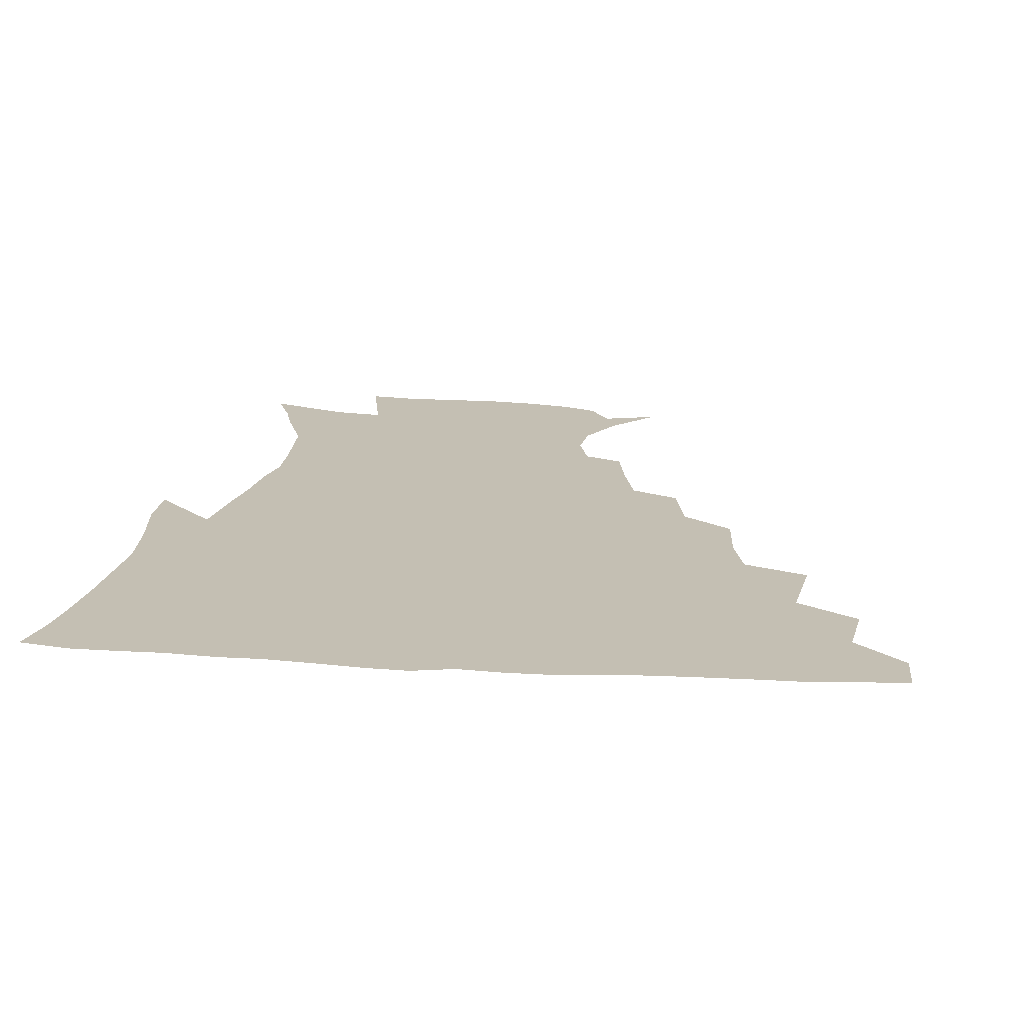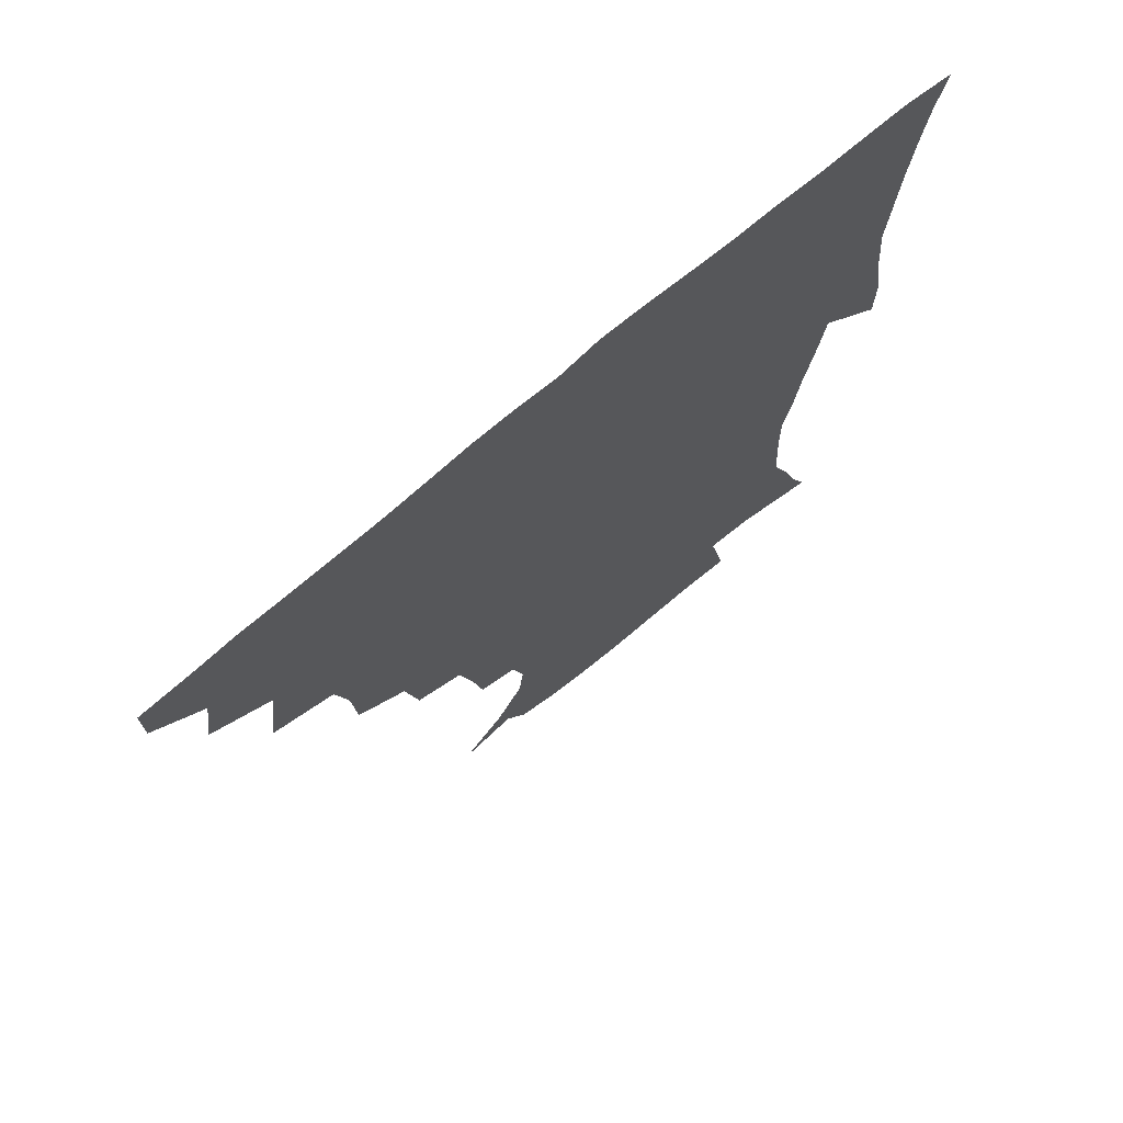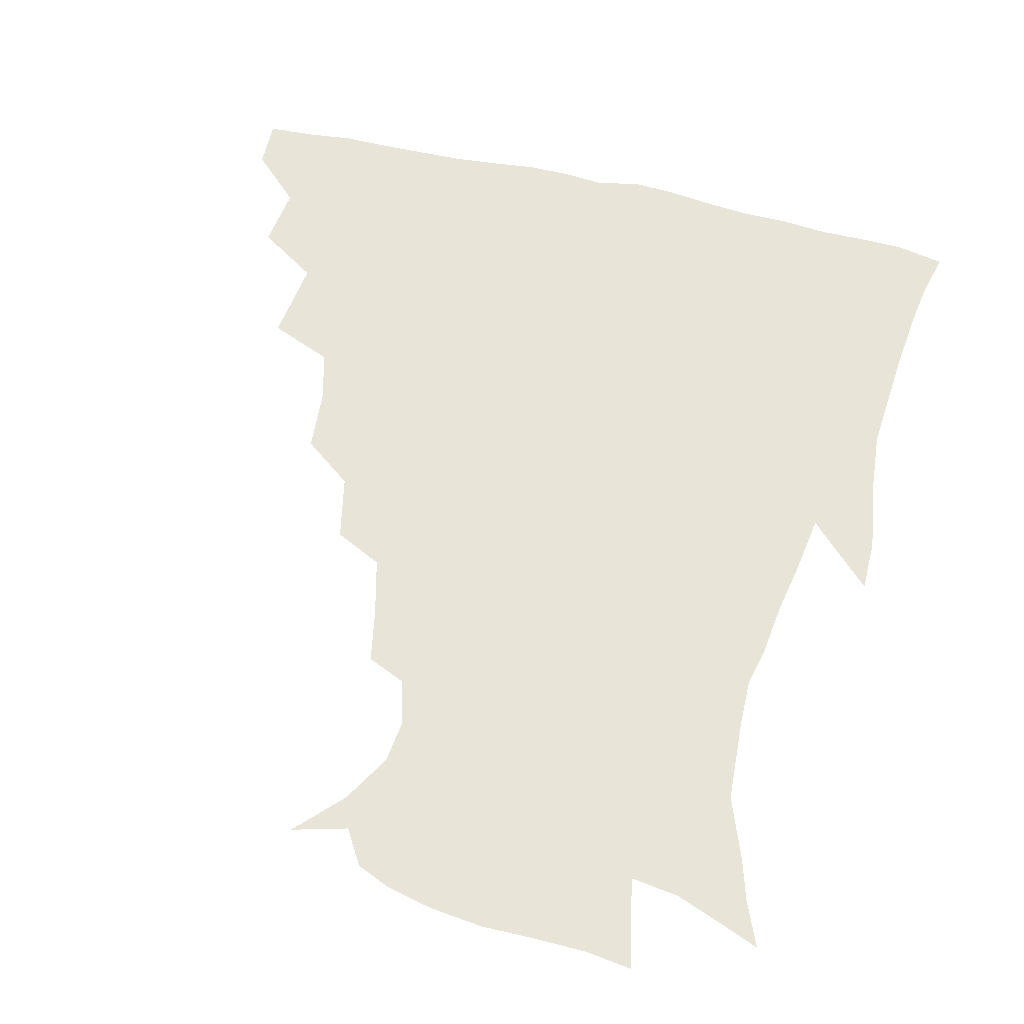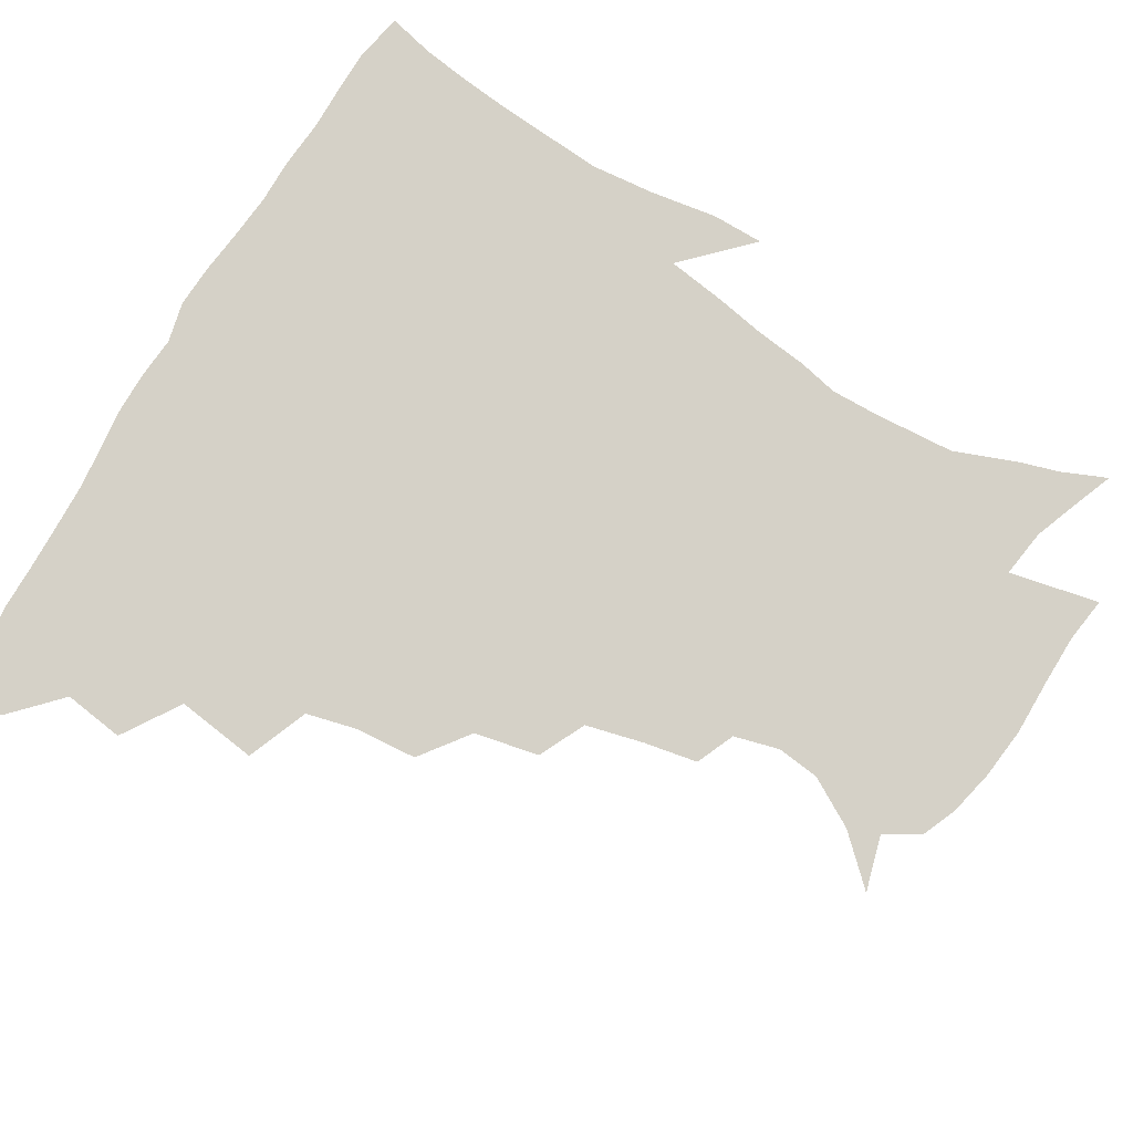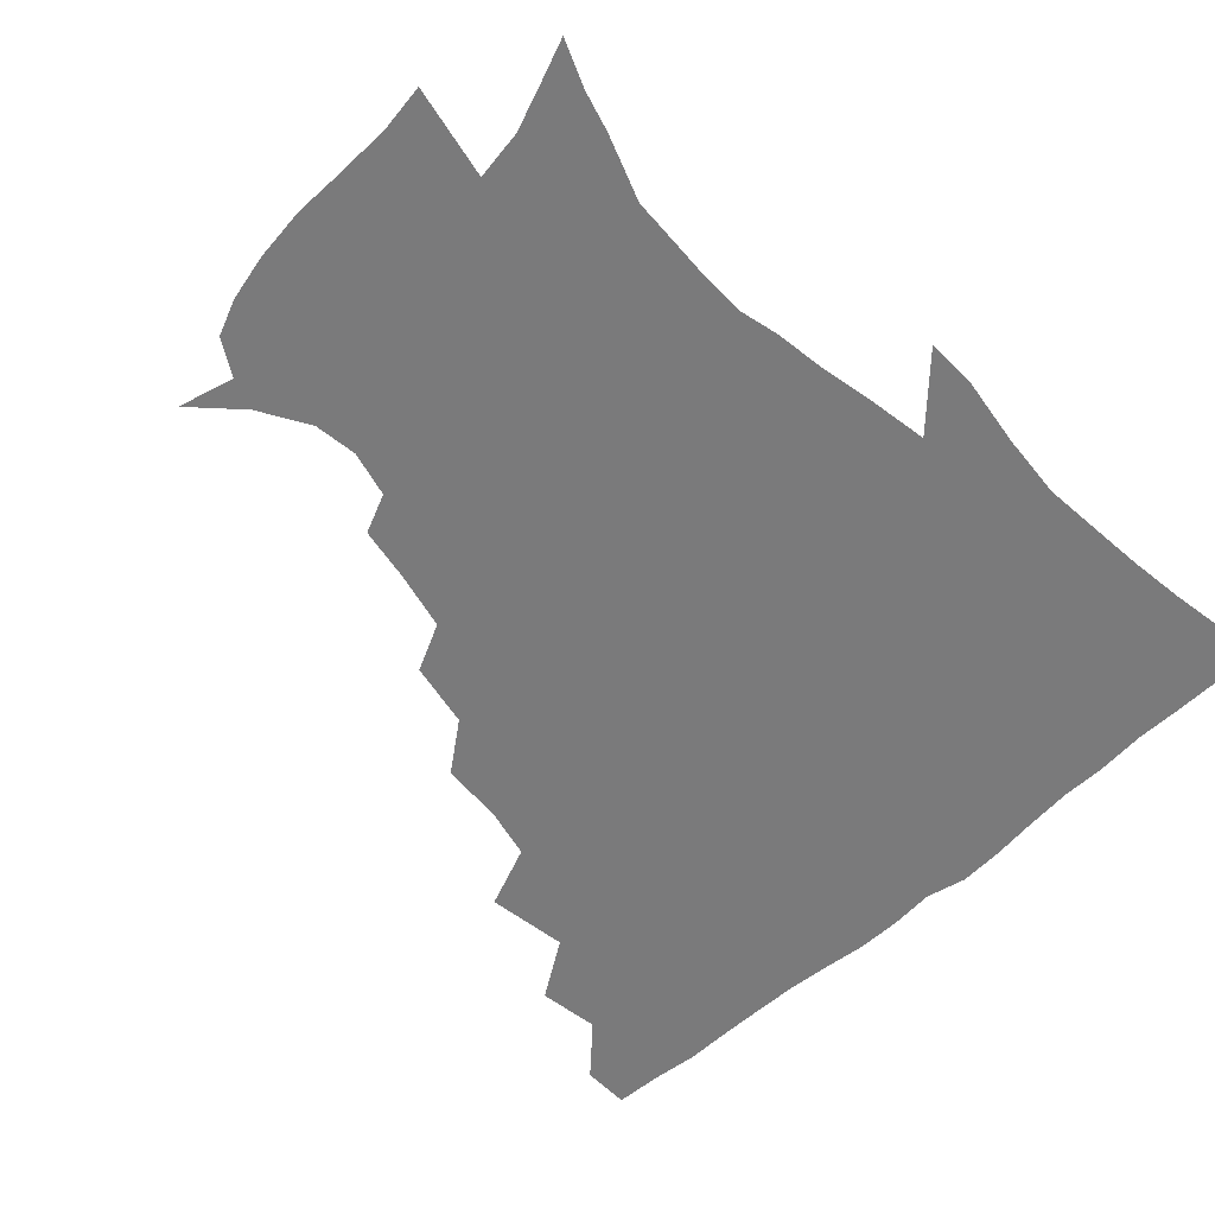
<metadata>
{"format":"obj","ext":"obj","renderer":"f3d","projection":"perspective","resolution":1024,"background":"white","views":[{"elev":17.8,"azim":-173.4,"up":"+Z"},{"elev":72.2,"azim":-40.5,"up":"+Y"},{"elev":60.7,"azim":13.6,"up":"+Z"},{"elev":79.0,"azim":-59.7,"up":"+Z"},{"elev":-58.1,"azim":43.5,"up":"+Z"}]}
</metadata>
<code>
v 436.3 418.6 0
v 436.2 434.5 0
v 449.7 382.5 0
v 452.6 402.9 0
v 453.1 419.5 0
v 451.9 435.3 0
v 465.6 342.4 0
v 469.4 369.5 0
v 470.2 389 0
v 468.7 404.6 0
v 468.1 420.2 0
v 467.3 436.9 0
v 492.1 295.9 0
v 490.7 316.6 0
v 486.5 333.8 0
v 485.9 355.5 0
v 486.5 375 0
v 486 391.1 0
v 484.3 405.8 0
v 483.2 421.2 0
v 482.6 436.8 0
v 513.1 261.6 0
v 508.7 283.3 0
v 505 302 0
v 506.6 330.1 0
v 502 342.3 0
v 502.7 362 0
v 501.5 377.1 0
v 500.4 391.8 0
v 499.5 406.5 0
v 498.8 421 0
v 497.8 436.9 0
v 537 216.2 0
v 533.7 234 0
v 529 253.7 0
v 524.5 275.2 0
v 521.3 293.2 0
v 520.3 314.8 0
v 519.7 334.3 0
v 517 346.9 0
v 517.9 365.2 0
v 516.3 378.6 0
v 515.1 392.8 0
v 514.1 407.2 0
v 513.3 421.8 0
v 512.6 437.3 0
v 527.8 148.8 0
v 542.7 164.3 0
v 552.3 180.8 0
v 554.1 195.2 0
v 550.1 210.4 0
v 546.5 230.4 0
v 542.8 246.4 0
v 539.4 265.3 0
v 536.5 282.1 0
v 535.2 302.9 0
v 533.6 318.7 0
v 532.7 335.5 0
v 532.1 350.8 0
v 531.8 365.8 0
v 530.9 379.6 0
v 529.4 393.5 0
v 528.9 407.6 0
v 527.9 422.4 0
v 527.2 438.5 0
v 546.3 153.7 0
v 558.7 172.8 0
v 562.6 189.7 0
v 561.3 202.4 0
v 558.7 220.9 0
v 556.5 240 0
v 553.5 254.8 0
v 550.8 270.3 0
v 549.3 288.9 0
v 548.1 306.6 0
v 547.4 322.7 0
v 546.8 337.9 0
v 546.2 352.4 0
v 546.8 367.7 0
v 545.7 380.3 0
v 544.5 393.8 0
v 543.7 408 0
v 542.4 423.8 0
v 541.4 440 0
v 553.5 141.9 0
v 562.8 158.2 0
v 570.7 178.3 0
v 571.7 195.1 0
v 571.1 211 0
v 568.6 228.2 0
v 567.1 244.6 0
v 564.8 259.7 0
v 563.3 277.2 0
v 562.4 294.2 0
v 561.2 308.4 0
v 560.7 324.6 0
v 560.6 339.4 0
v 560 352.8 0
v 560.1 367.7 0
v 559.5 380.6 0
v 558.8 394 0
v 558.8 407.6 0
v 557.7 422.2 0
v 555.7 440 0
v 565.1 136.9 0
v 577.7 163.2 0
v 581.6 182.2 0
v 581.4 196 0
v 580.7 217.6 0
v 579.3 229.8 0
v 578.2 246.8 0
v 576.6 262.6 0
v 575.5 279.4 0
v 574.8 296.3 0
v 574.9 312 0
v 573.8 323.9 0
v 574 339.9 0
v 573.9 353.7 0
v 574 367.6 0
v 573.6 380.8 0
v 573.3 394.2 0
v 573 407.8 0
v 571.9 422.5 0
v 570.3 438.7 0
v 580.7 133.3 0
v 590.2 164.3 0
v 592.2 184.1 0
v 592.6 199.2 0
v 590.9 217.3 0
v 590.4 230.3 0
v 589.1 249.6 0
v 588.4 265.8 0
v 588.1 281.3 0
v 587.5 296.4 0
v 587.6 313.4 0
v 587.8 327.2 0
v 588 341.8 0
v 588 354.8 0
v 588.2 368.1 0
v 588.2 381.3 0
v 588 394.4 0
v 587.4 407.9 0
v 585.9 423.5 0
v 583.9 441.7 0
v 598.2 131.2 0
v 602.6 164.6 0
v 603.1 185.3 0
v 603 204.5 0
v 602.3 218.2 0
v 601.9 234 0
v 600.7 250.7 0
v 600.1 266.2 0
v 600.3 282.1 0
v 600.3 297.8 0
v 600.4 313.4 0
v 600.9 326.6 0
v 601.1 341.2 0
v 601.4 354.2 0
v 601.9 368.3 0
v 602.3 381.6 0
v 602.2 394.7 0
v 601.4 408.8 0
v 600.3 423.6 0
v 597.9 440.9 0
v 616.4 131.2 0
v 615.3 164.4 0
v 614.4 185.3 0
v 613.8 201.3 0
v 613 218.4 0
v 612.5 236.2 0
v 612.1 252.6 0
v 612.5 265.6 0
v 612.3 282.5 0
v 612.8 297.4 0
v 613.1 313 0
v 613.9 327.9 0
v 614.3 341.2 0
v 614.9 355 0
v 615.6 368.4 0
v 616.2 381.9 0
v 616.4 394.9 0
v 616.3 408.4 0
v 614.8 423.5 0
v 613 439.1 0
v 633.6 130.9 0
v 628.8 161.6 0
v 626 182.7 0
v 624.7 199.8 0
v 623.6 218.3 0
v 623.2 235.4 0
v 623.3 249.9 0
v 624.1 265.5 0
v 624.6 280.1 0
v 625.2 295.5 0
v 625.9 310.3 0
v 626.4 327 0
v 627.3 341.2 0
v 628 354.4 0
v 628.9 368.6 0
v 629.8 381.9 0
v 630.3 394.9 0
v 630.7 408.3 0
v 630.5 422.3 0
v 628.7 437.5 0
v 648.9 128.7 0
v 642.6 159 0
v 638.1 180.2 0
v 635.5 198.8 0
v 634.1 216.3 0
v 633.7 233.1 0
v 634.5 246.4 0
v 635 263.8 0
v 636.5 277.6 0
v 637.5 292.9 0
v 638.6 307.7 0
v 638.9 324.9 0
v 639.6 340.8 0
v 641.1 353.2 0
v 642.1 366.8 0
v 643.2 381.6 0
v 644.8 395.3 0
v 645.5 407.9 0
v 645.4 421.5 0
v 643.5 437.4 0
v 658.9 156.6 0
v 651.6 175.7 0
v 647.8 193.1 0
v 644.7 212.4 0
v 644.5 227.7 0
v 645.4 241.4 0
v 646.1 257.6 0
v 647.7 273.3 0
v 649 290.1 0
v 650.5 306.8 0
v 651.9 321.7 0
v 652.4 337.5 0
v 653.5 352.6 0
v 654.9 366.4 0
v 656.3 380.9 0
v 657.8 394.3 0
v 658.9 407.6 0
v 659.8 421.3 0
v 660 435.9 0
v 674.3 150.6 0
v 665 170.9 0
v 659.6 188.6 0
v 656.2 205.1 0
v 655.3 220.6 0
v 655.4 235.6 0
v 656.8 249.8 0
v 658.3 267.1 0
v 660.3 284 0
v 662.7 300.5 0
v 664.7 317 0
v 665.1 333.4 0
v 665.6 350.1 0
v 666.8 365.9 0
v 669 379.3 0
v 670.7 393.6 0
v 672.5 406.6 0
v 673.9 420.3 0
v 674.8 436 0
v 687.4 145.4 0
v 681 160.6 0
v 677.1 173.8 0
v 669.2 194.9 0
v 668.5 206.7 0
v 667.6 221.8 0
v 667.4 238.6 0
v 670.4 251.8 0
v 672.7 269.3 0
v 676 286.9 0
v 679 306.6 0
v 678.3 325.8 0
v 679.2 342.1 0
v 680.1 358.9 0
v 681.6 375.3 0
v 683.3 391.3 0
v 686 405.1 0
v 687.8 418.9 0
v 689.9 435.7 0
v 700.5 285.1 0
v 700.6 302.6 0
v 697.1 325.2 0
v 695.2 346.8 0
v 696.6 364.5 0
v 698 383.1 0
v 700.1 401.4 0
v 702.5 417.2 0
v 706.3 432.3 0
f 4 5 1
f 1 5 2
f 5 6 2
f 8 9 3
f 3 9 4
f 9 10 4
f 4 10 5
f 10 11 5
f 5 11 6
f 11 12 6
f 15 16 7
f 7 16 8
f 16 17 8
f 8 17 9
f 17 18 9
f 9 18 10
f 18 19 10
f 10 19 11
f 19 20 11
f 11 20 12
f 20 21 12
f 23 24 13
f 13 24 14
f 24 25 14
f 14 25 15
f 25 26 15
f 15 26 16
f 26 27 16
f 16 27 17
f 27 28 17
f 17 28 18
f 28 29 18
f 18 29 19
f 29 30 19
f 19 30 20
f 30 31 20
f 20 31 21
f 31 32 21
f 35 36 22
f 22 36 23
f 36 37 23
f 23 37 24
f 37 38 24
f 24 38 25
f 38 39 25
f 25 39 26
f 39 40 26
f 26 40 27
f 40 41 27
f 27 41 28
f 41 42 28
f 28 42 29
f 42 43 29
f 29 43 30
f 43 44 30
f 30 44 31
f 44 45 31
f 31 45 32
f 45 46 32
f 51 52 33
f 33 52 34
f 52 53 34
f 34 53 35
f 53 54 35
f 35 54 36
f 54 55 36
f 36 55 37
f 55 56 37
f 37 56 38
f 56 57 38
f 38 57 39
f 57 58 39
f 39 58 40
f 58 59 40
f 40 59 41
f 59 60 41
f 41 60 42
f 60 61 42
f 42 61 43
f 61 62 43
f 43 62 44
f 62 63 44
f 44 63 45
f 63 64 45
f 45 64 46
f 64 65 46
f 47 66 48
f 66 67 48
f 48 67 49
f 67 68 49
f 49 68 50
f 68 69 50
f 50 69 51
f 69 70 51
f 51 70 52
f 70 71 52
f 52 71 53
f 71 72 53
f 53 72 54
f 72 73 54
f 54 73 55
f 73 74 55
f 55 74 56
f 74 75 56
f 56 75 57
f 75 76 57
f 57 76 58
f 76 77 58
f 58 77 59
f 77 78 59
f 59 78 60
f 78 79 60
f 60 79 61
f 79 80 61
f 61 80 62
f 80 81 62
f 62 81 63
f 81 82 63
f 63 82 64
f 82 83 64
f 64 83 65
f 83 84 65
f 85 86 66
f 66 86 67
f 86 87 67
f 67 87 68
f 87 88 68
f 68 88 69
f 88 89 69
f 69 89 70
f 89 90 70
f 70 90 71
f 90 91 71
f 71 91 72
f 91 92 72
f 72 92 73
f 92 93 73
f 73 93 74
f 93 94 74
f 74 94 75
f 94 95 75
f 75 95 76
f 95 96 76
f 76 96 77
f 96 97 77
f 77 97 78
f 97 98 78
f 78 98 79
f 98 99 79
f 79 99 80
f 99 100 80
f 80 100 81
f 100 101 81
f 81 101 82
f 101 102 82
f 82 102 83
f 102 103 83
f 83 103 84
f 103 104 84
f 85 105 86
f 105 106 86
f 86 106 87
f 106 107 87
f 87 107 88
f 107 108 88
f 88 108 89
f 108 109 89
f 89 109 90
f 109 110 90
f 90 110 91
f 110 111 91
f 91 111 92
f 111 112 92
f 92 112 93
f 112 113 93
f 93 113 94
f 113 114 94
f 94 114 95
f 114 115 95
f 95 115 96
f 115 116 96
f 96 116 97
f 116 117 97
f 97 117 98
f 117 118 98
f 98 118 99
f 118 119 99
f 99 119 100
f 119 120 100
f 100 120 101
f 120 121 101
f 101 121 102
f 121 122 102
f 102 122 103
f 122 123 103
f 103 123 104
f 123 124 104
f 105 125 106
f 125 126 106
f 106 126 107
f 126 127 107
f 107 127 108
f 127 128 108
f 108 128 109
f 128 129 109
f 109 129 110
f 129 130 110
f 110 130 111
f 130 131 111
f 111 131 112
f 131 132 112
f 112 132 113
f 132 133 113
f 113 133 114
f 133 134 114
f 114 134 115
f 134 135 115
f 115 135 116
f 135 136 116
f 116 136 117
f 136 137 117
f 117 137 118
f 137 138 118
f 118 138 119
f 138 139 119
f 119 139 120
f 139 140 120
f 120 140 121
f 140 141 121
f 121 141 122
f 141 142 122
f 122 142 123
f 142 143 123
f 123 143 124
f 143 144 124
f 125 145 126
f 145 146 126
f 126 146 127
f 146 147 127
f 127 147 128
f 147 148 128
f 128 148 129
f 148 149 129
f 129 149 130
f 149 150 130
f 130 150 131
f 150 151 131
f 131 151 132
f 151 152 132
f 132 152 133
f 152 153 133
f 133 153 134
f 153 154 134
f 134 154 135
f 154 155 135
f 135 155 136
f 155 156 136
f 136 156 137
f 156 157 137
f 137 157 138
f 157 158 138
f 138 158 139
f 158 159 139
f 139 159 140
f 159 160 140
f 140 160 141
f 160 161 141
f 141 161 142
f 161 162 142
f 142 162 143
f 162 163 143
f 143 163 144
f 163 164 144
f 145 165 146
f 165 166 146
f 146 166 147
f 166 167 147
f 147 167 148
f 167 168 148
f 148 168 149
f 168 169 149
f 149 169 150
f 169 170 150
f 150 170 151
f 170 171 151
f 151 171 152
f 171 172 152
f 152 172 153
f 172 173 153
f 153 173 154
f 173 174 154
f 154 174 155
f 174 175 155
f 155 175 156
f 175 176 156
f 156 176 157
f 176 177 157
f 157 177 158
f 177 178 158
f 158 178 159
f 178 179 159
f 159 179 160
f 179 180 160
f 160 180 161
f 180 181 161
f 161 181 162
f 181 182 162
f 162 182 163
f 182 183 163
f 163 183 164
f 183 184 164
f 165 185 166
f 185 186 166
f 166 186 167
f 186 187 167
f 167 187 168
f 187 188 168
f 168 188 169
f 188 189 169
f 169 189 170
f 189 190 170
f 170 190 171
f 190 191 171
f 171 191 172
f 191 192 172
f 172 192 173
f 192 193 173
f 173 193 174
f 193 194 174
f 174 194 175
f 194 195 175
f 175 195 176
f 195 196 176
f 176 196 177
f 196 197 177
f 177 197 178
f 197 198 178
f 178 198 179
f 198 199 179
f 179 199 180
f 199 200 180
f 180 200 181
f 200 201 181
f 181 201 182
f 201 202 182
f 182 202 183
f 202 203 183
f 183 203 184
f 203 204 184
f 185 205 186
f 205 206 186
f 186 206 187
f 206 207 187
f 187 207 188
f 207 208 188
f 188 208 189
f 208 209 189
f 189 209 190
f 209 210 190
f 190 210 191
f 210 211 191
f 191 211 192
f 211 212 192
f 192 212 193
f 212 213 193
f 193 213 194
f 213 214 194
f 194 214 195
f 214 215 195
f 195 215 196
f 215 216 196
f 196 216 197
f 216 217 197
f 197 217 198
f 217 218 198
f 198 218 199
f 218 219 199
f 199 219 200
f 219 220 200
f 200 220 201
f 220 221 201
f 201 221 202
f 221 222 202
f 202 222 203
f 222 223 203
f 203 223 204
f 223 224 204
f 206 225 207
f 225 226 207
f 207 226 208
f 226 227 208
f 208 227 209
f 227 228 209
f 209 228 210
f 228 229 210
f 210 229 211
f 229 230 211
f 211 230 212
f 230 231 212
f 212 231 213
f 231 232 213
f 213 232 214
f 232 233 214
f 214 233 215
f 233 234 215
f 215 234 216
f 234 235 216
f 216 235 217
f 235 236 217
f 217 236 218
f 236 237 218
f 218 237 219
f 237 238 219
f 219 238 220
f 238 239 220
f 220 239 221
f 239 240 221
f 221 240 222
f 240 241 222
f 222 241 223
f 241 242 223
f 223 242 224
f 242 243 224
f 225 244 226
f 244 245 226
f 226 245 227
f 245 246 227
f 227 246 228
f 246 247 228
f 228 247 229
f 247 248 229
f 229 248 230
f 248 249 230
f 230 249 231
f 249 250 231
f 231 250 232
f 250 251 232
f 232 251 233
f 251 252 233
f 233 252 234
f 252 253 234
f 234 253 235
f 253 254 235
f 235 254 236
f 254 255 236
f 236 255 237
f 255 256 237
f 237 256 238
f 256 257 238
f 238 257 239
f 257 258 239
f 239 258 240
f 258 259 240
f 240 259 241
f 259 260 241
f 241 260 242
f 260 261 242
f 242 261 243
f 261 262 243
f 244 263 245
f 263 264 245
f 245 264 246
f 264 265 246
f 246 265 247
f 265 266 247
f 247 266 248
f 266 267 248
f 248 267 249
f 267 268 249
f 249 268 250
f 268 269 250
f 250 269 251
f 269 270 251
f 251 270 252
f 270 271 252
f 252 271 253
f 271 272 253
f 253 272 254
f 272 273 254
f 254 273 255
f 273 274 255
f 255 274 256
f 274 275 256
f 256 275 257
f 275 276 257
f 257 276 258
f 276 277 258
f 258 277 259
f 277 278 259
f 259 278 260
f 278 279 260
f 260 279 261
f 279 280 261
f 261 280 262
f 280 281 262
f 273 282 274
f 282 283 274
f 274 283 275
f 283 284 275
f 275 284 276
f 284 285 276
f 276 285 277
f 285 286 277
f 277 286 278
f 286 287 278
f 278 287 279
f 287 288 279
f 279 288 280
f 288 289 280
f 280 289 281
f 289 290 281

</code>
